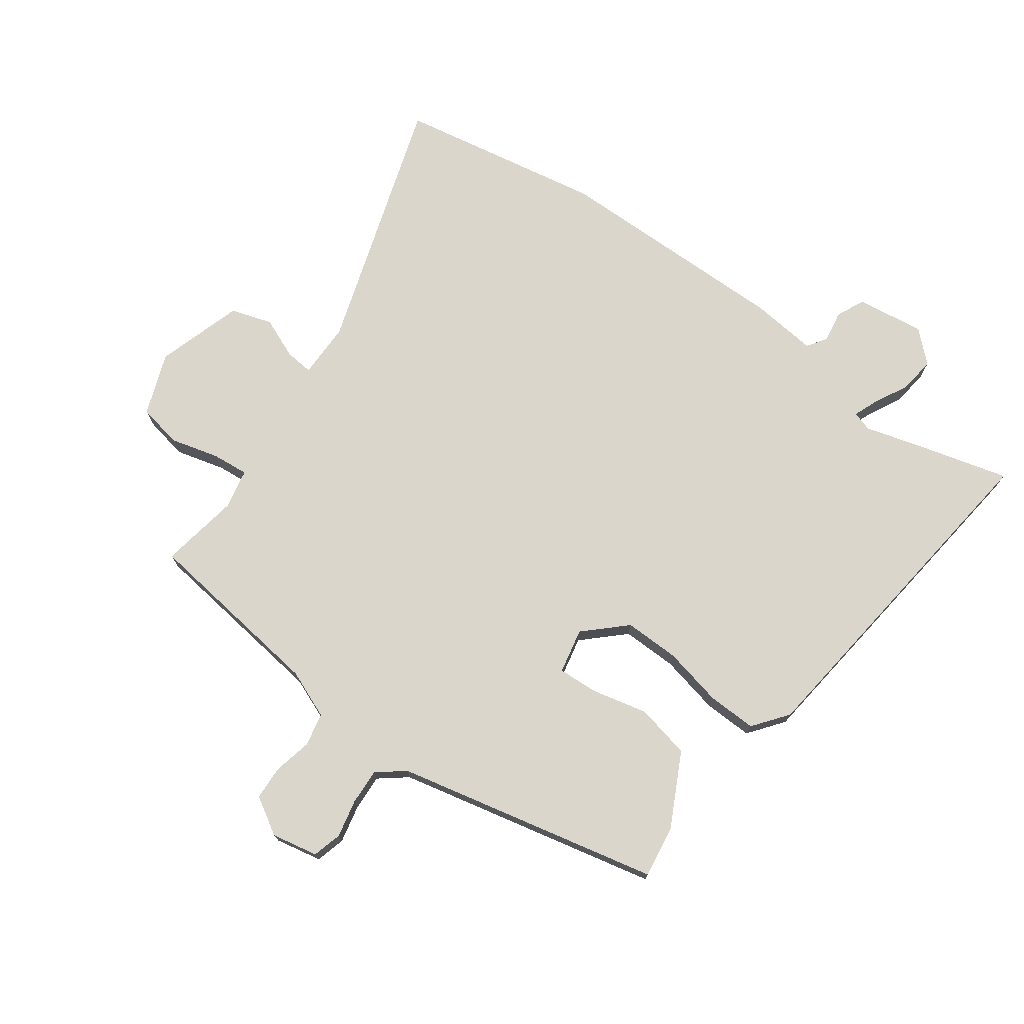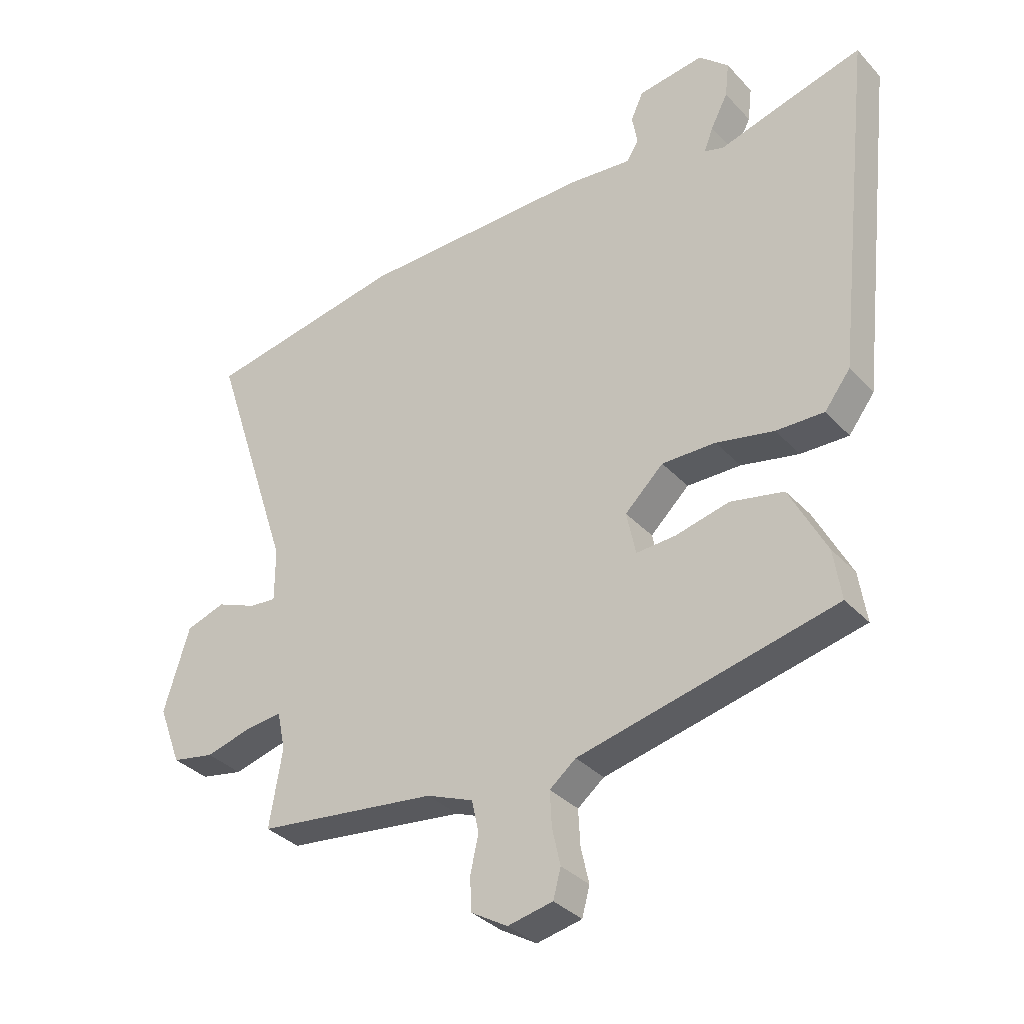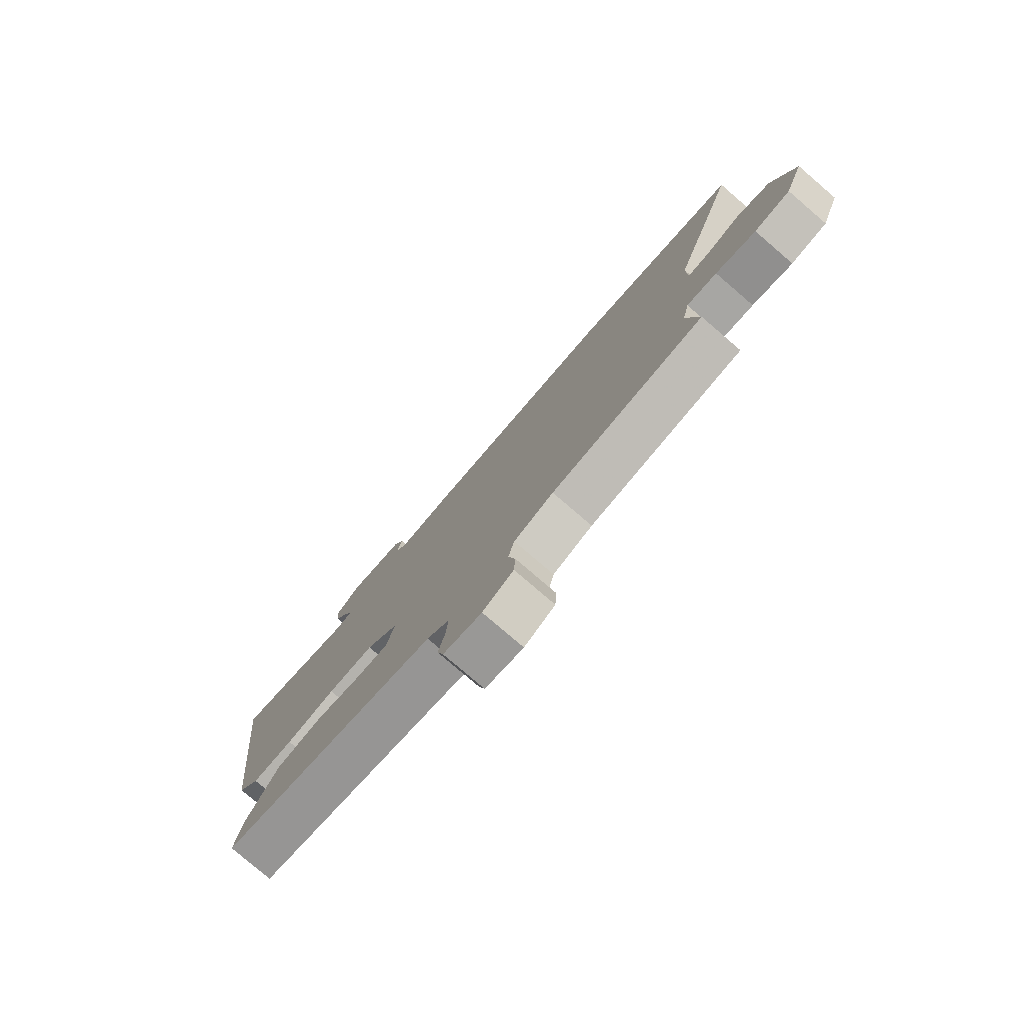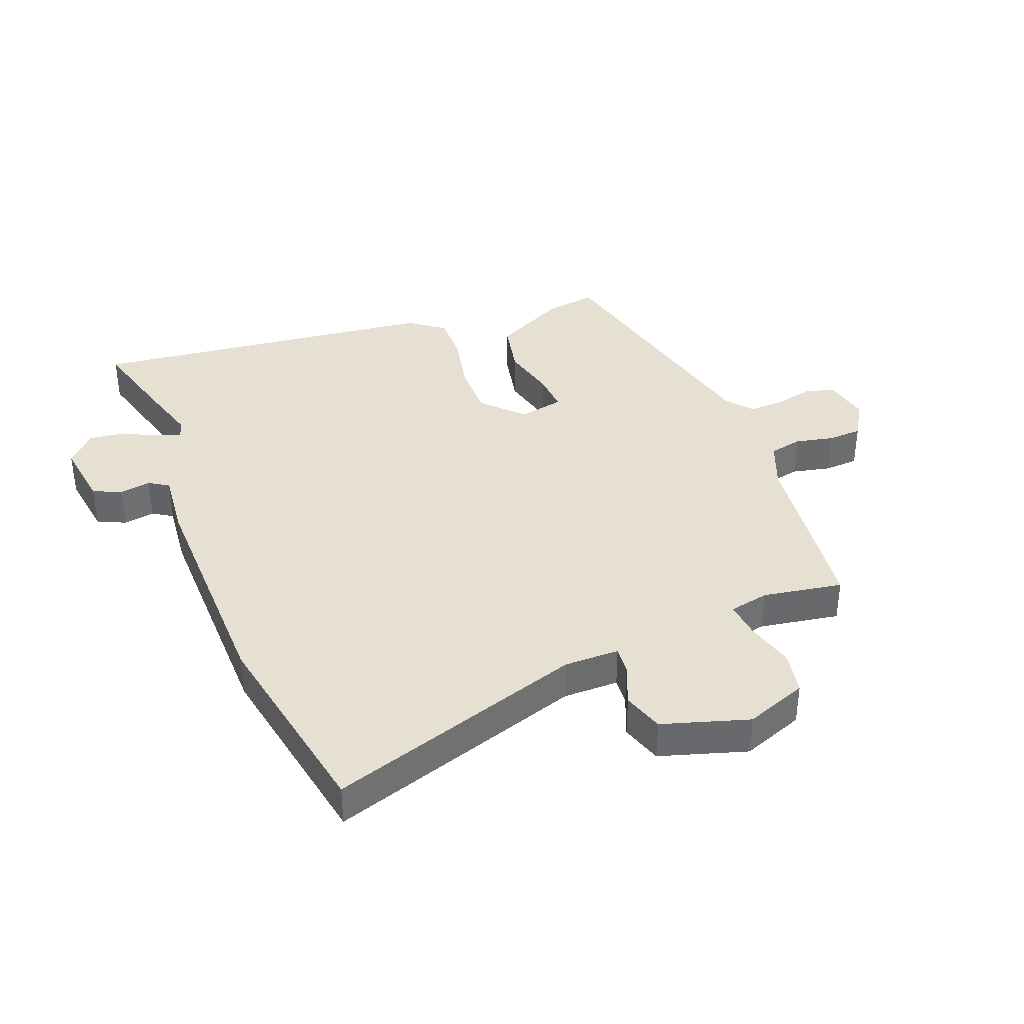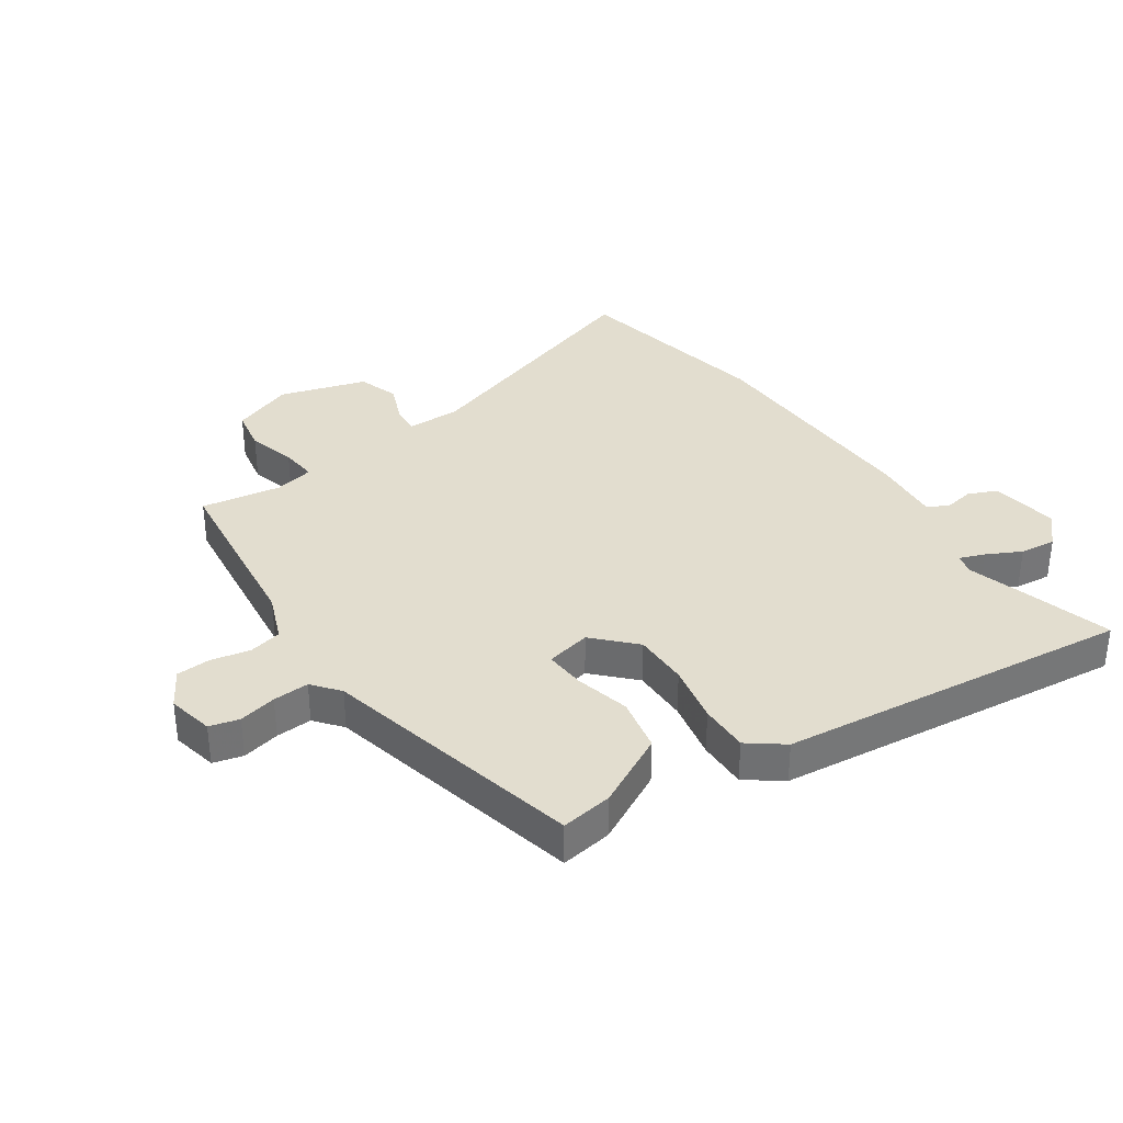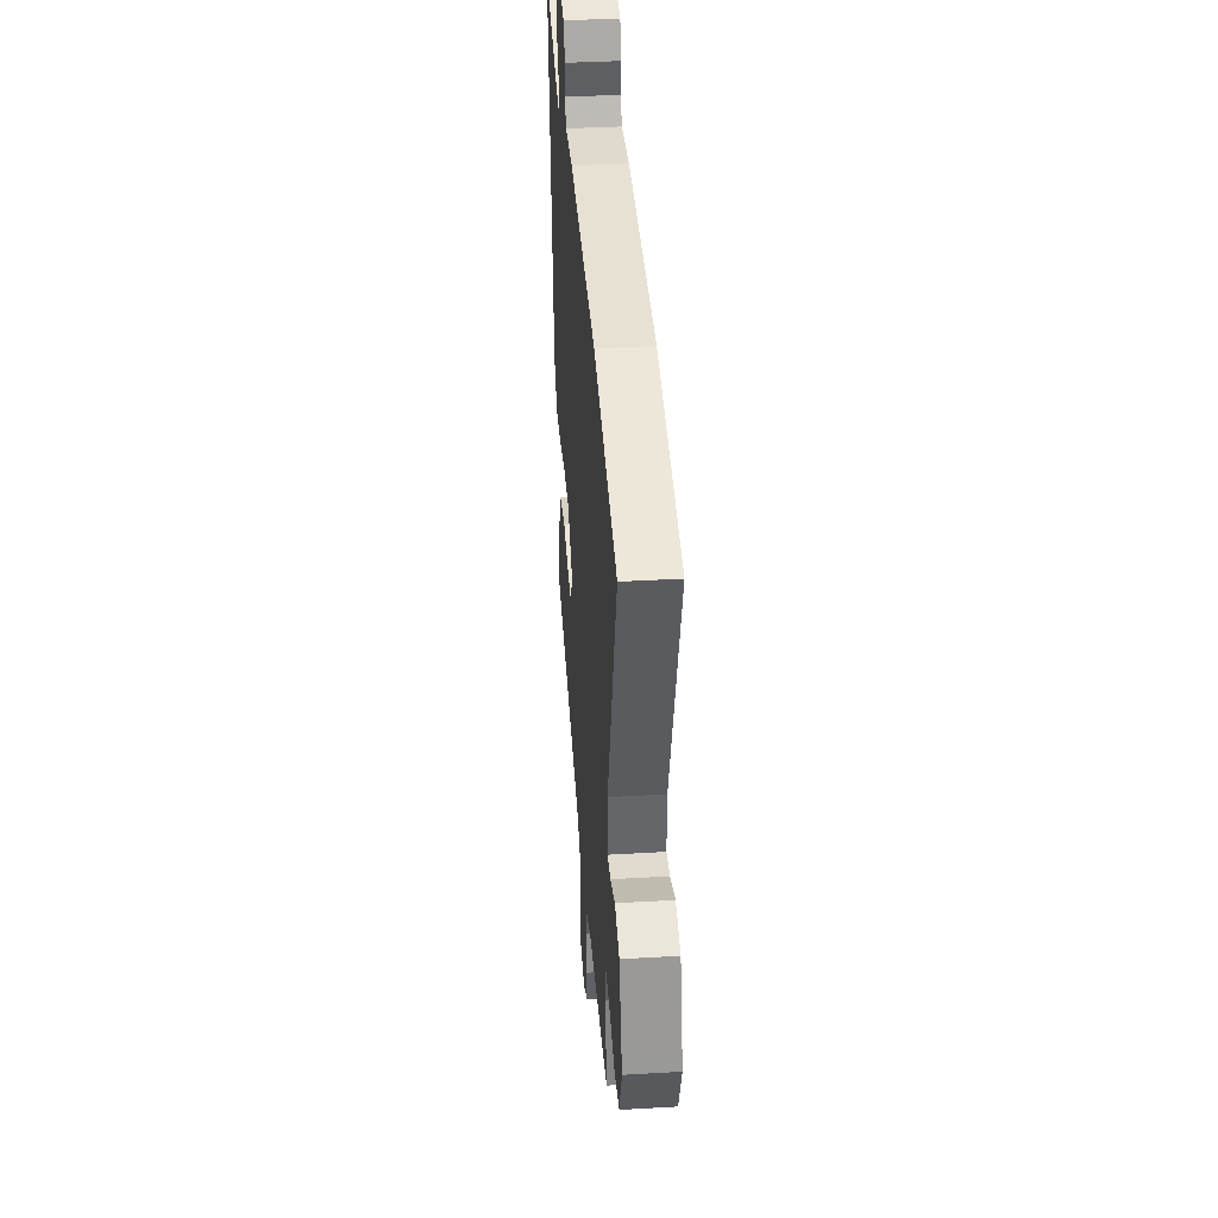
<metadata>
{"format":"obj","ext":"obj","renderer":"f3d","projection":"perspective","resolution":1024,"background":"white","views":[{"elev":73.9,"azim":-143.8,"up":"+Y"},{"elev":-34.3,"azim":-144.2,"up":"+Z"},{"elev":-79.0,"azim":49.4,"up":"+Z"},{"elev":37.6,"azim":68.8,"up":"+Y"},{"elev":34.9,"azim":-124.6,"up":"+Y"},{"elev":38.5,"azim":85.8,"up":"+Z"}]}
</metadata>
<code>
v 0.326 0.07 0.532
v 0.668 0.07 0.469
v 0.528 0.07 0.042
v 0.528 0.07 -0.05
v 0.574 0.07 -0.046
v 0.643 0.07 -0.018
v 0.711 0.07 -0.04
v 0.755 0.07 -0.184
v 0.716 0.07 -0.287
v 0.643 0.07 -0.301
v 0.562 0.07 -0.279
v 0.501 0.07 -0.273
v 0.487 0.07 -0.339
v 0.509 0.07 -0.472
v 0.2 0.07 -0.51
v 0.12 0.07 -0.542
v 0.108 0.07 -0.597
v 0.122 0.07 -0.661
v 0.119 0.07 -0.718
v 0.057 0.07 -0.755
v -0.02 0.07 -0.739
v -0.033 0.07 -0.69
v -0.019 0.07 -0.627
v -0.016 0.07 -0.567
v -0.061 0.07 -0.531
v -0.499 0.07 -0.431
v -0.486 0.07 -0.345
v -0.423 0.07 -0.223
v -0.332 0.07 -0.204
v -0.24 0.07 -0.226
v -0.173 0.07 -0.23
v -0.157 0.07 -0.155
v -0.223 0.07 -0.092
v -0.315 0.07 -0.093
v -0.414 0.07 -0.114
v -0.496 0.07 -0.116
v -0.54 0.07 -0.058
v -0.606 0.07 0.529
v -0.463 0.07 0.49
v -0.359 0.07 0.46
v -0.326 0.07 0.47
v -0.342 0.07 0.511
v -0.371 0.07 0.568
v -0.378 0.07 0.628
v -0.327 0.07 0.675
v -0.214 0.07 0.659
v -0.193 0.07 0.612
v -0.202 0.07 0.56
v -0.181 0.07 0.527
v -0.07 0.07 0.538
v 0.326 0 0.532
v 0.668 0 0.469
v 0.528 0 0.042
v 0.528 0 -0.05
v 0.574 0 -0.046
v 0.643 0 -0.018
v 0.711 0 -0.04
v 0.755 0 -0.184
v 0.716 0 -0.287
v 0.643 0 -0.301
v 0.562 0 -0.279
v 0.501 0 -0.273
v 0.487 0 -0.339
v 0.509 0 -0.472
v 0.2 0 -0.51
v 0.12 0 -0.542
v 0.108 0 -0.597
v 0.122 0 -0.661
v 0.119 0 -0.718
v 0.057 0 -0.755
v -0.02 0 -0.739
v -0.033 0 -0.69
v -0.019 0 -0.627
v -0.016 0 -0.567
v -0.061 0 -0.531
v -0.499 0 -0.431
v -0.486 0 -0.345
v -0.423 0 -0.223
v -0.332 0 -0.204
v -0.24 0 -0.226
v -0.173 0 -0.23
v -0.157 0 -0.155
v -0.223 0 -0.092
v -0.315 0 -0.093
v -0.414 0 -0.114
v -0.496 0 -0.116
v -0.54 0 -0.058
v -0.606 0 0.529
v -0.463 0 0.49
v -0.359 0 0.46
v -0.326 0 0.47
v -0.342 0 0.511
v -0.371 0 0.568
v -0.378 0 0.628
v -0.327 0 0.675
v -0.214 0 0.659
v -0.193 0 0.612
v -0.202 0 0.56
v -0.181 0 0.527
v -0.07 0 0.538
f 49 50 1 2
f 45 46 47 48
f 45 48 49
f 42 43 44 45
f 41 42 45 49
f 37 38 39 40
f 37 40 41
f 34 35 36 37
f 33 34 37 41
f 32 33 41 49
f 27 28 29 30
f 25 26 27 30
f 24 25 30 31
f 20 21 22 23
f 20 23 24
f 17 18 19 20
f 16 17 20 24
f 15 16 24 31
f 13 14 15 31
f 8 9 10 11
f 8 11 12
f 5 6 7 8
f 4 5 8 12
f 3 4 12 13
f 32 49 2 3
f 3 13 31 32
f 52 51 100 99
f 98 97 96 95
f 99 98 95
f 95 94 93 92
f 99 95 92 91
f 90 89 88 87
f 91 90 87
f 87 86 85 84
f 91 87 84 83
f 99 91 83 82
f 80 79 78 77
f 80 77 76 75
f 81 80 75 74
f 73 72 71 70
f 74 73 70
f 70 69 68 67
f 74 70 67 66
f 81 74 66 65
f 81 65 64 63
f 61 60 59 58
f 62 61 58
f 58 57 56 55
f 62 58 55 54
f 63 62 54 53
f 53 52 99 82
f 82 81 63 53
f 1 51 52 2
f 2 52 53 3
f 3 53 54 4
f 4 54 55 5
f 5 55 56 6
f 6 56 57 7
f 7 57 58 8
f 8 58 59 9
f 9 59 60 10
f 10 60 61 11
f 11 61 62 12
f 12 62 63 13
f 13 63 64 14
f 14 64 65 15
f 15 65 66 16
f 16 66 67 17
f 17 67 68 18
f 18 68 69 19
f 19 69 70 20
f 20 70 71 21
f 21 71 72 22
f 22 72 73 23
f 23 73 74 24
f 24 74 75 25
f 25 75 76 26
f 26 76 77 27
f 27 77 78 28
f 28 78 79 29
f 29 79 80 30
f 30 80 81 31
f 31 81 82 32
f 32 82 83 33
f 33 83 84 34
f 34 84 85 35
f 35 85 86 36
f 36 86 87 37
f 37 87 88 38
f 38 88 89 39
f 39 89 90 40
f 40 90 91 41
f 41 91 92 42
f 42 92 93 43
f 43 93 94 44
f 44 94 95 45
f 45 95 96 46
f 46 96 97 47
f 47 97 98 48
f 48 98 99 49
f 49 99 100 50
f 50 100 51 1

</code>
